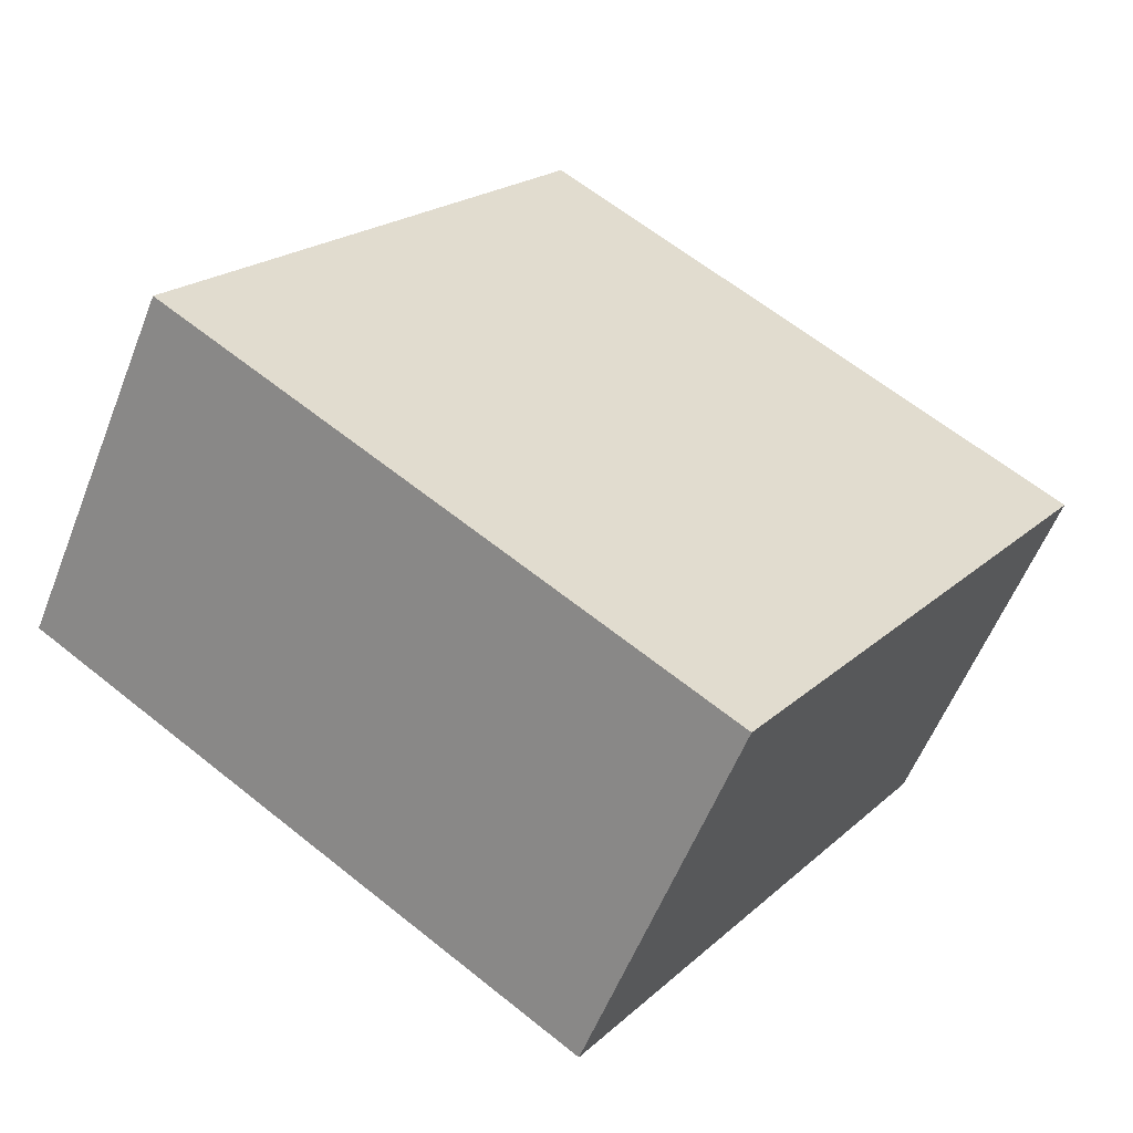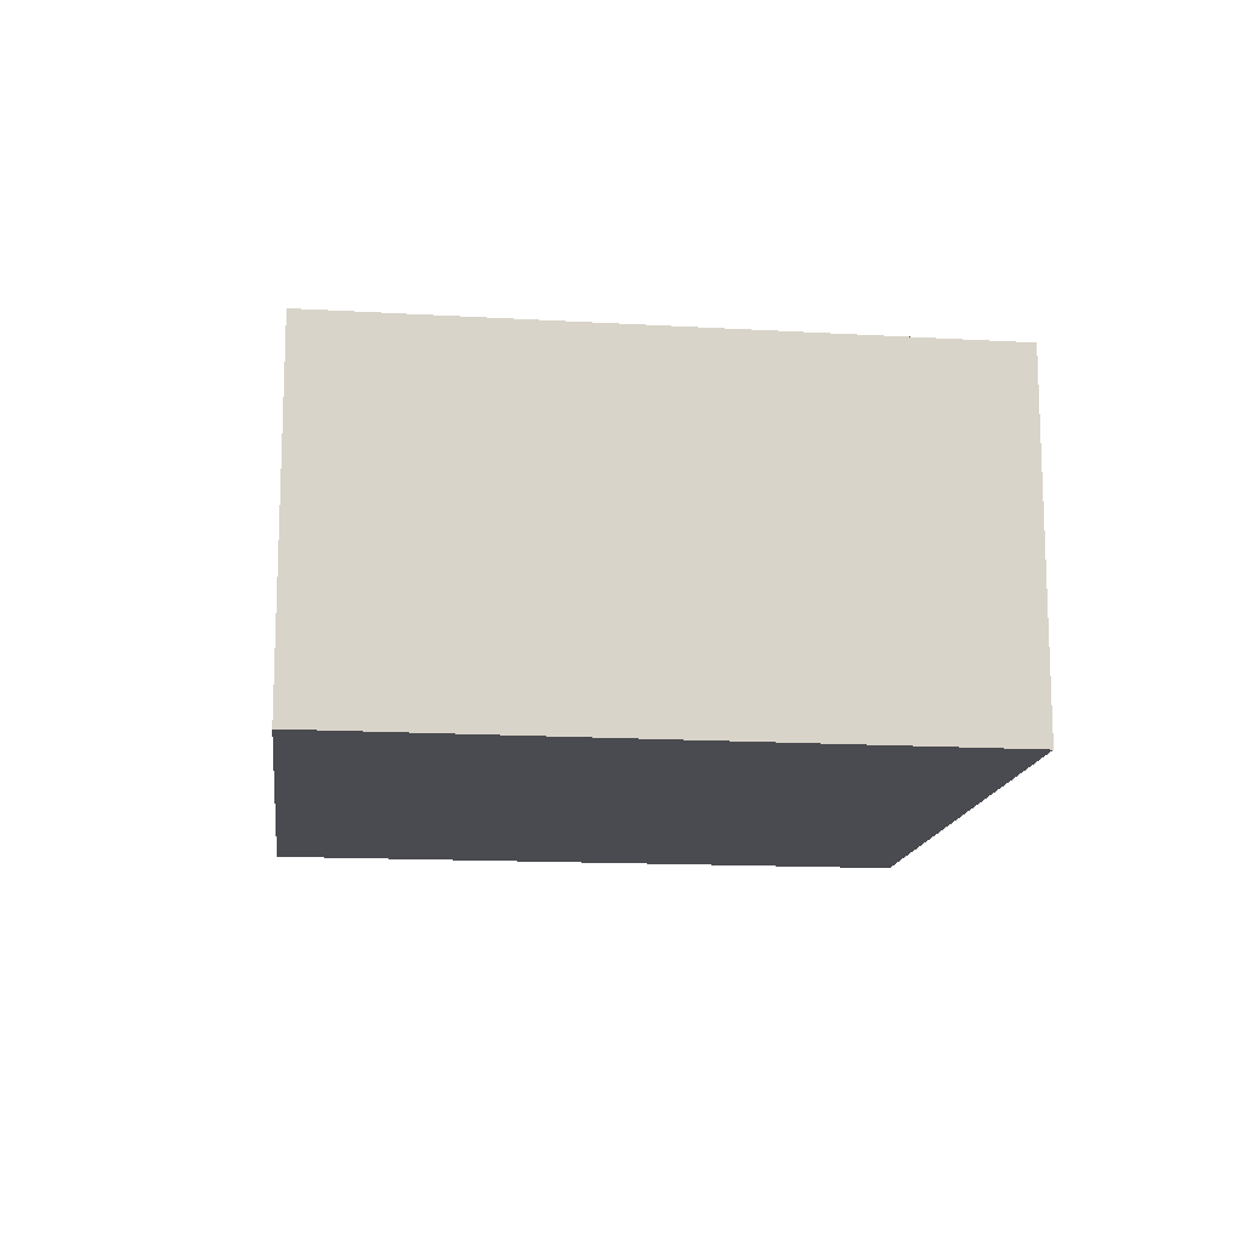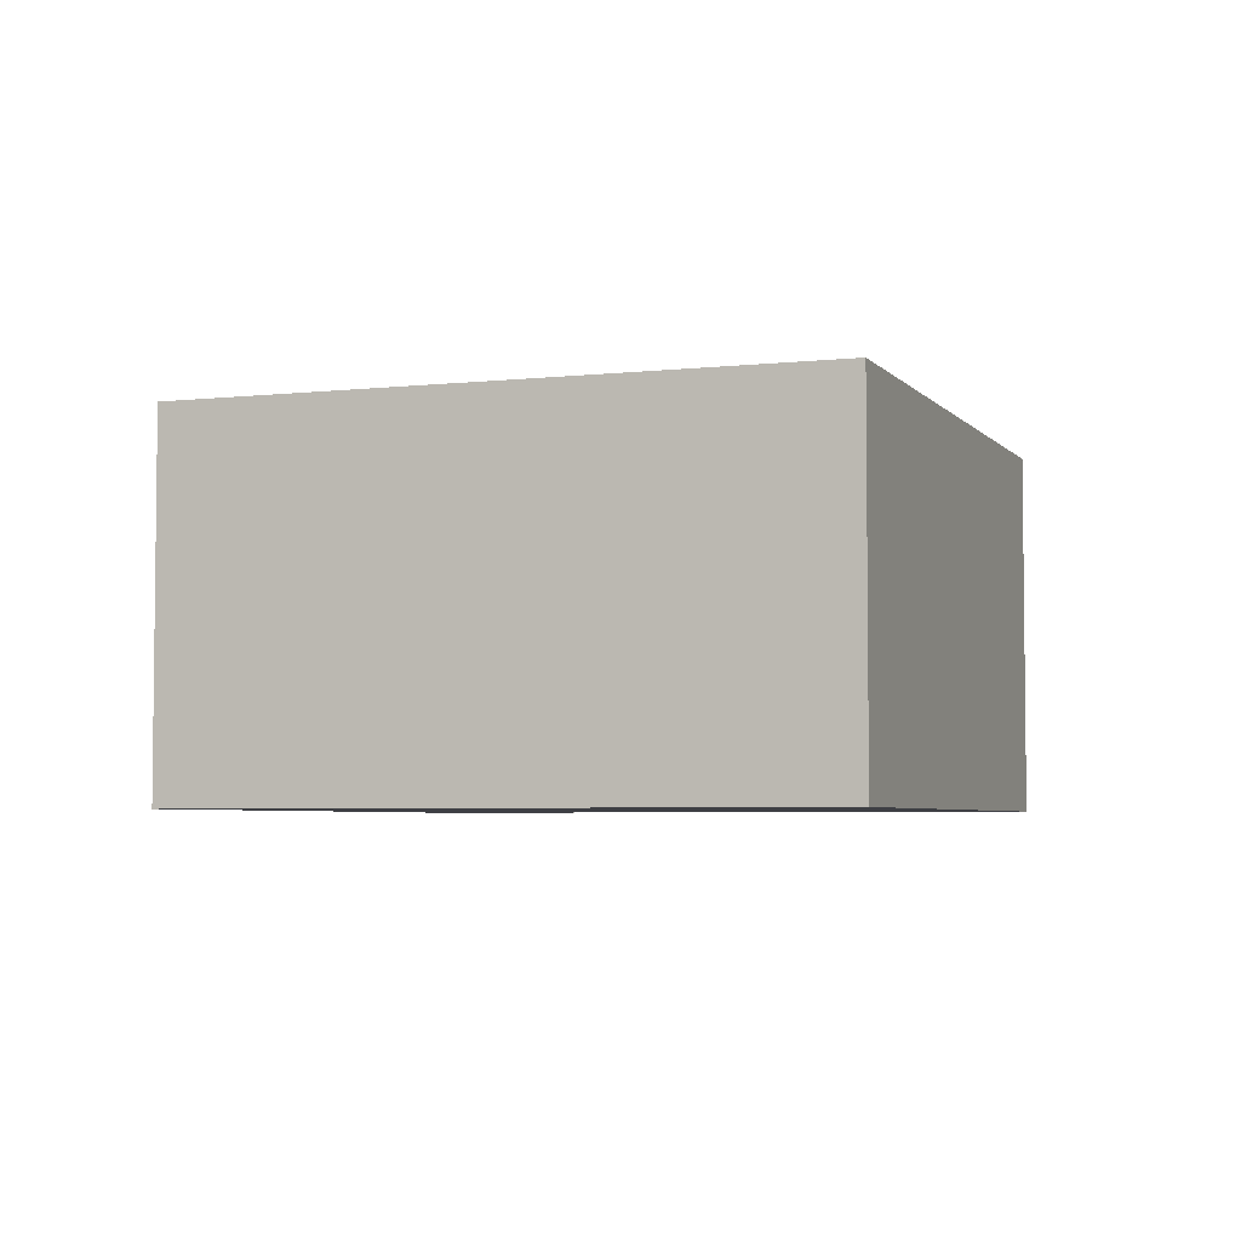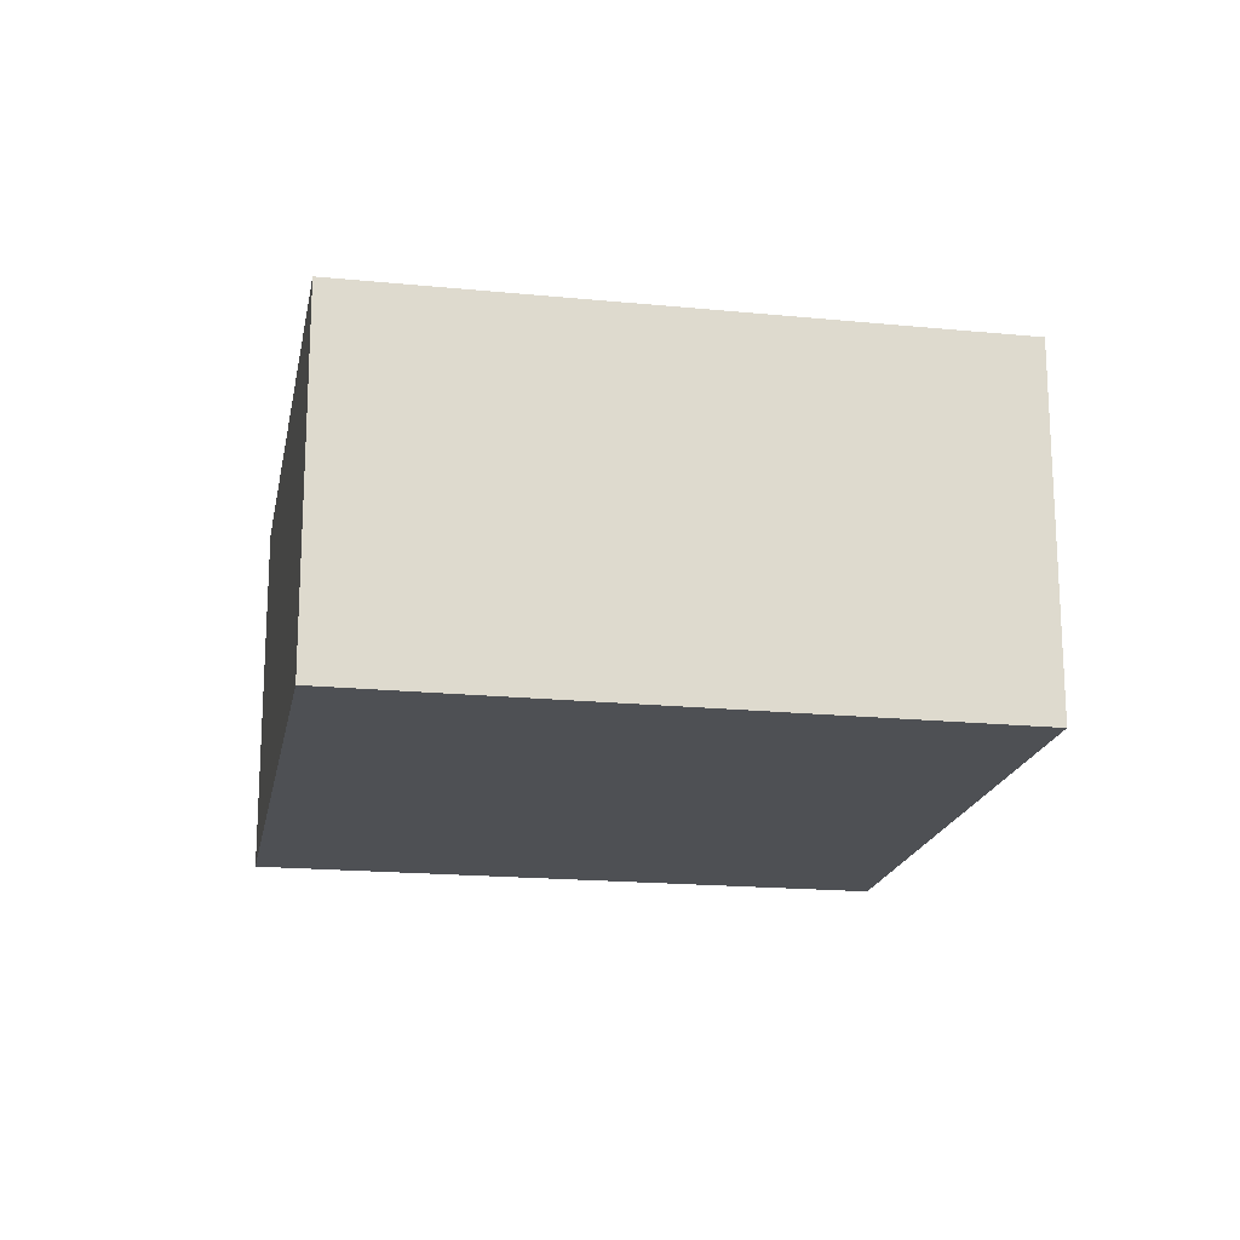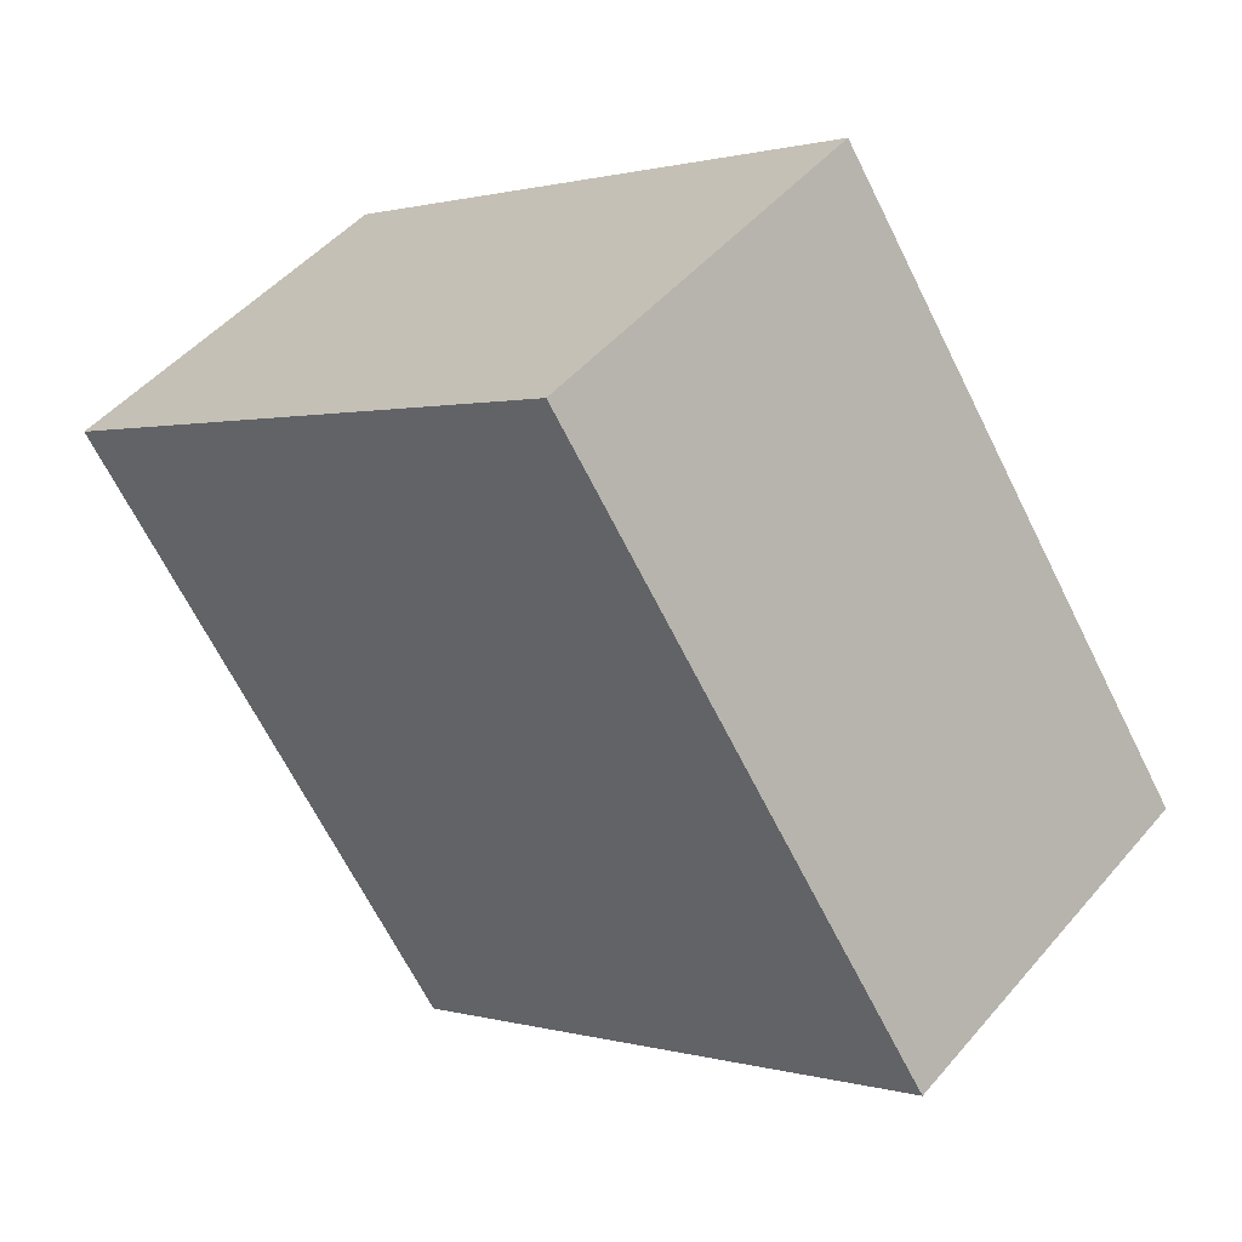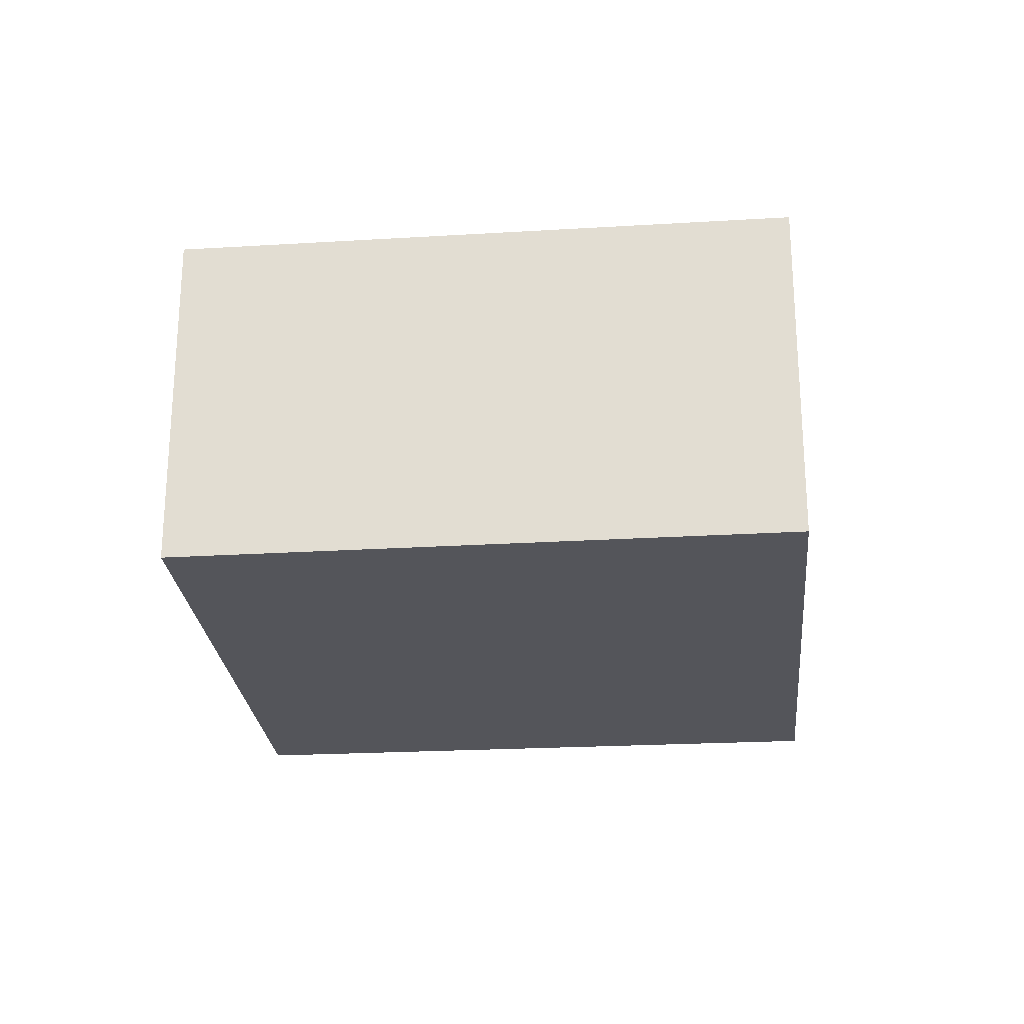
<metadata>
{"format":"obj","ext":"obj","renderer":"f3d","projection":"perspective","resolution":1024,"background":"white","views":[{"elev":-56.8,"azim":158.7,"up":"+Z"},{"elev":-14.5,"azim":-131.0,"up":"+Y"},{"elev":-4.5,"azim":-103.8,"up":"+Y"},{"elev":-18.8,"azim":-134.5,"up":"+Y"},{"elev":48.2,"azim":38.3,"up":"+Z"},{"elev":-24.9,"azim":61.3,"up":"+Y"}]}
</metadata>
<code>
v  0 5.116 3.133e-16
v  12.5 5.116 -2.612
v  5.095 5.116 -7.632
v  7.332 5.116 4.937
v  12.5 1.599e-16 -2.612
v  5.095 4.673e-16 -7.632
v  0 0 0
v  7.332 -3.023e-16 4.937
g defaultobject
f 1 2 3
f 2 1 4
f 5 3 2
f 3 5 6
f 6 1 3
f 1 6 7
f 7 4 1
f 4 7 8
f 8 2 4
f 2 8 5
f 8 6 5
f 6 8 7

</code>
